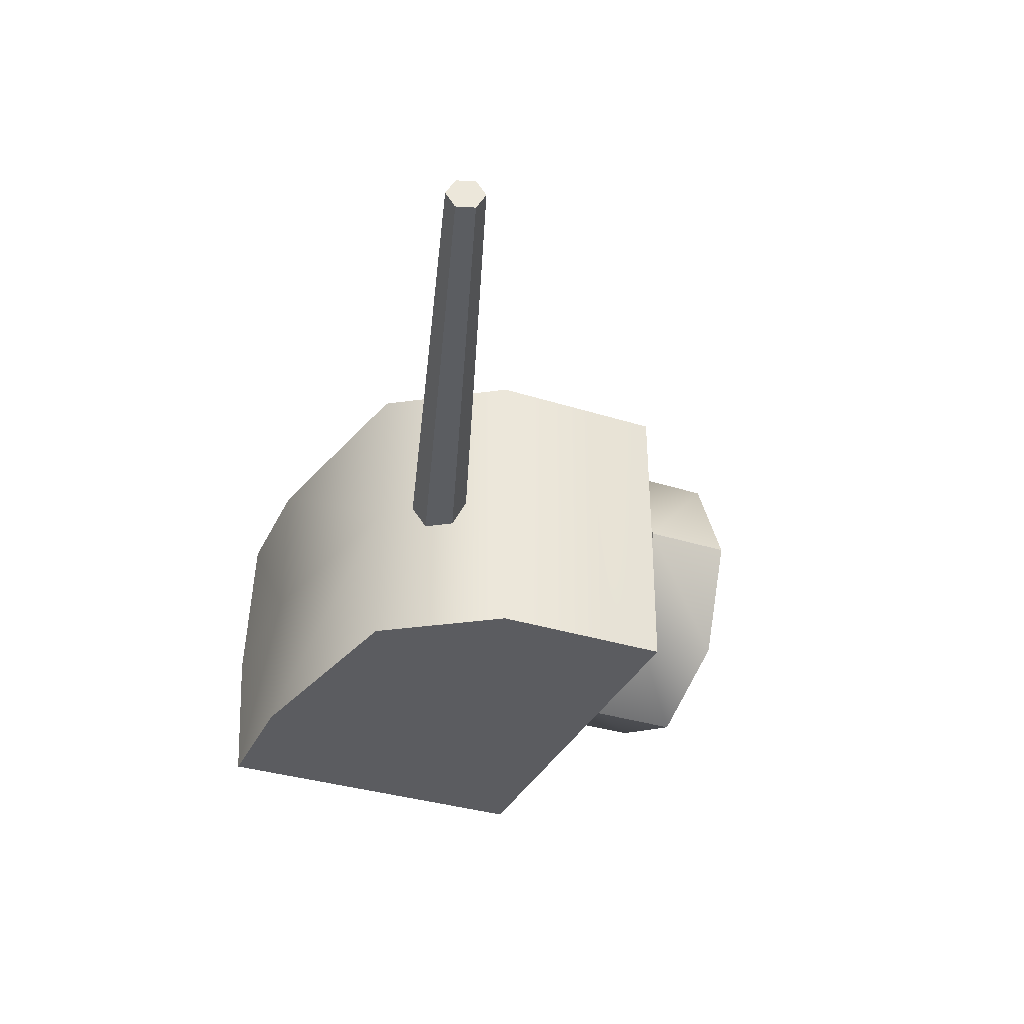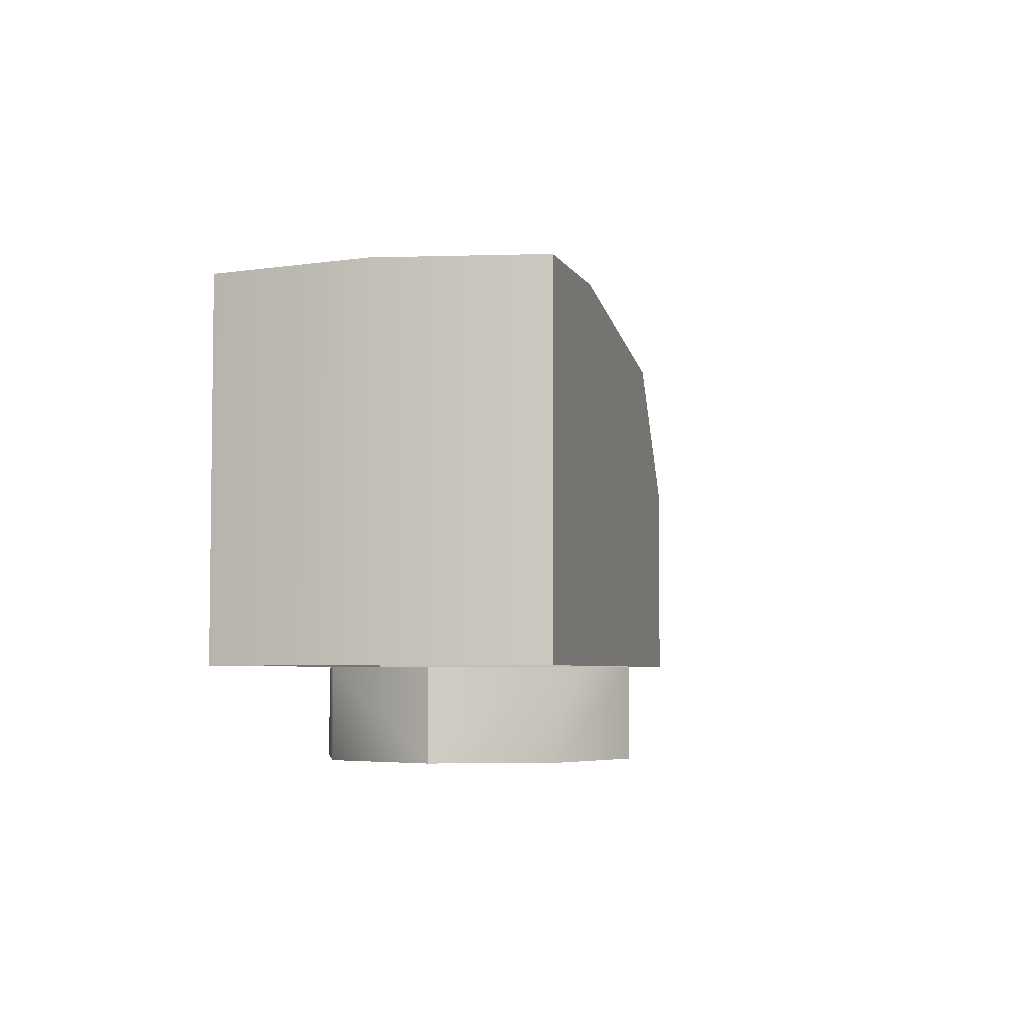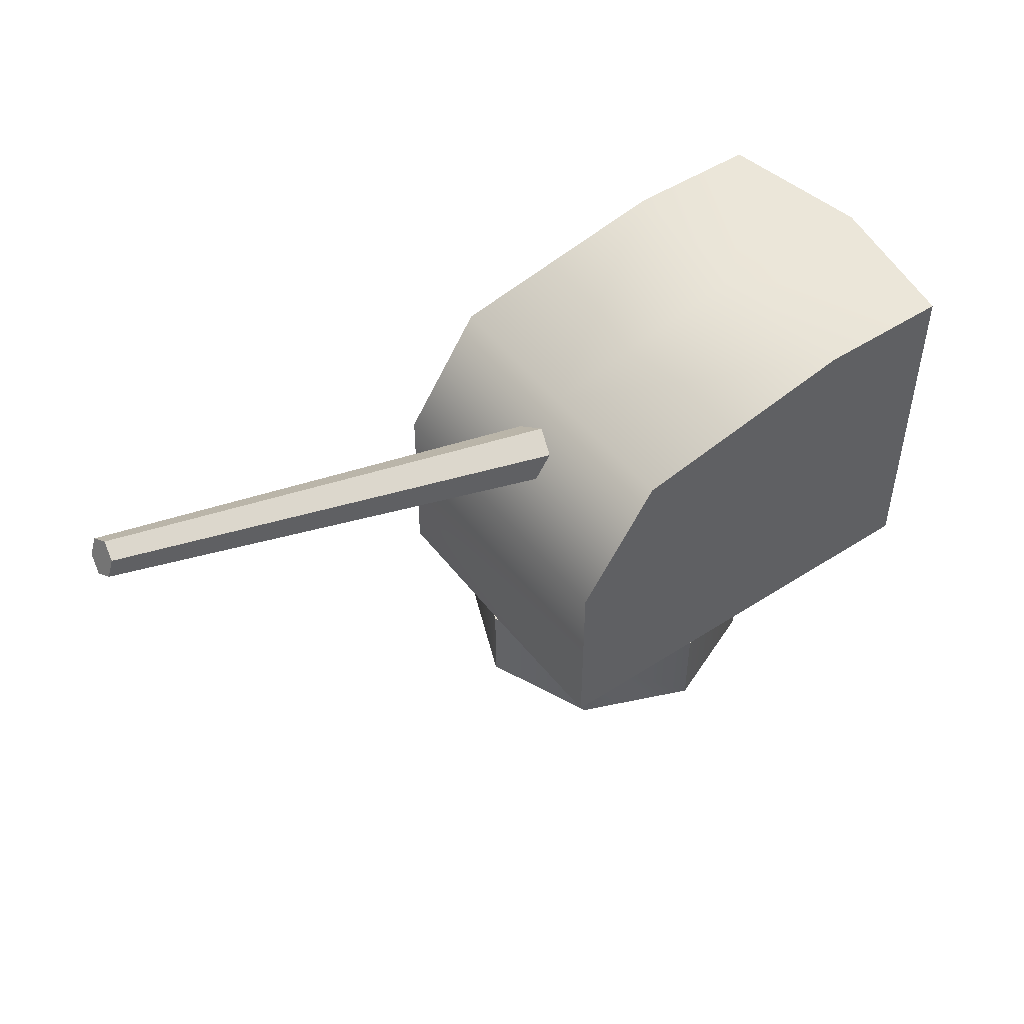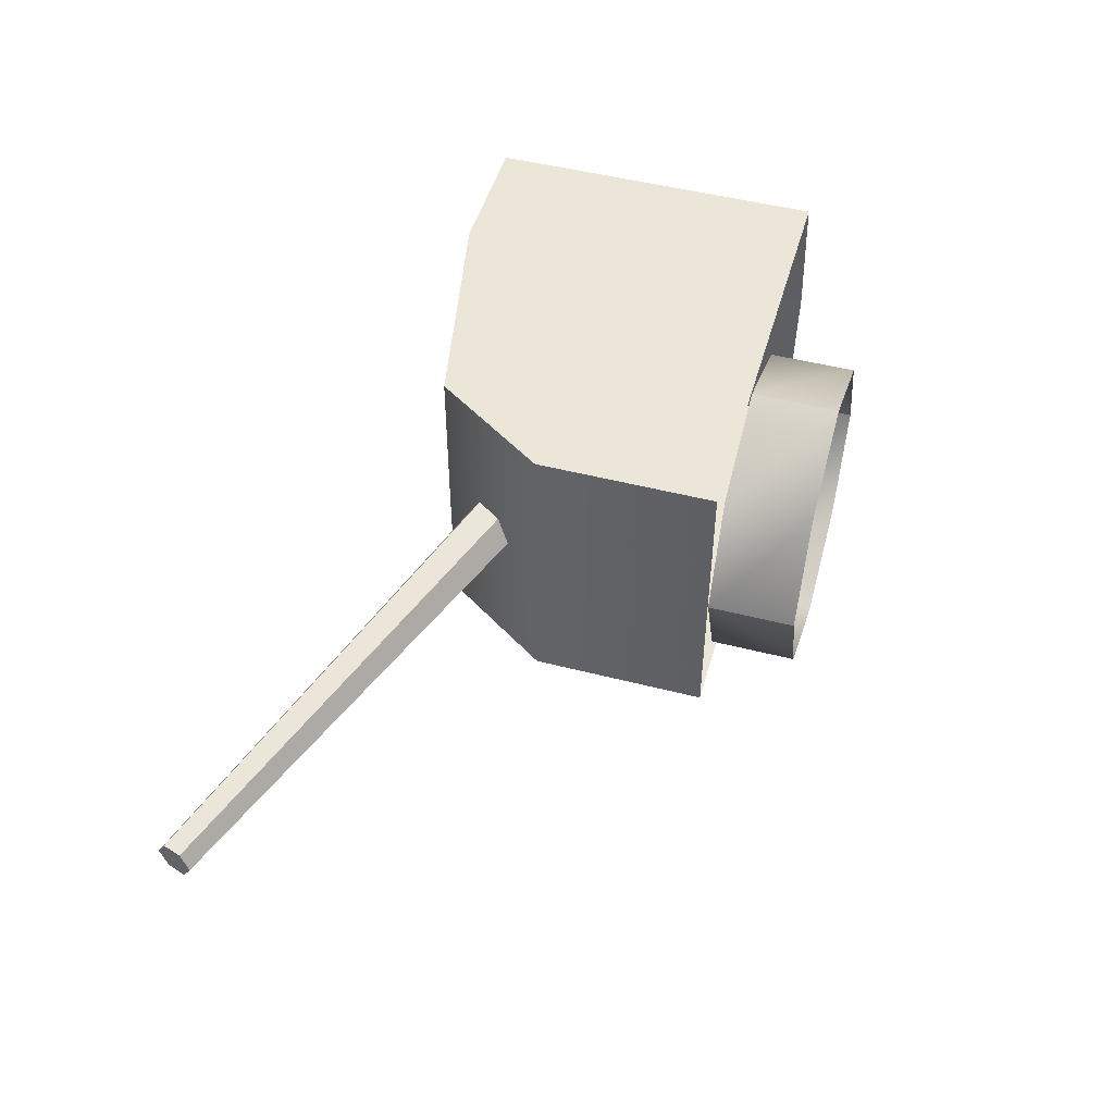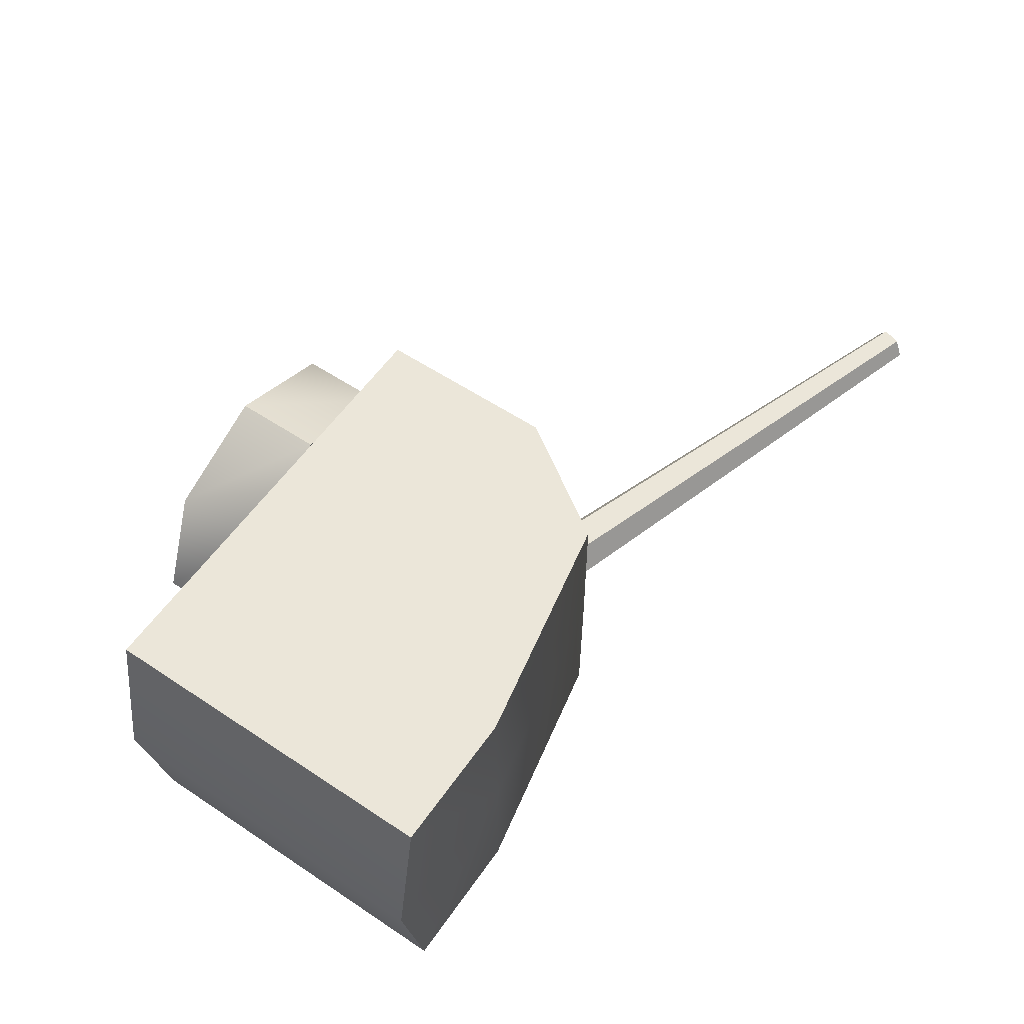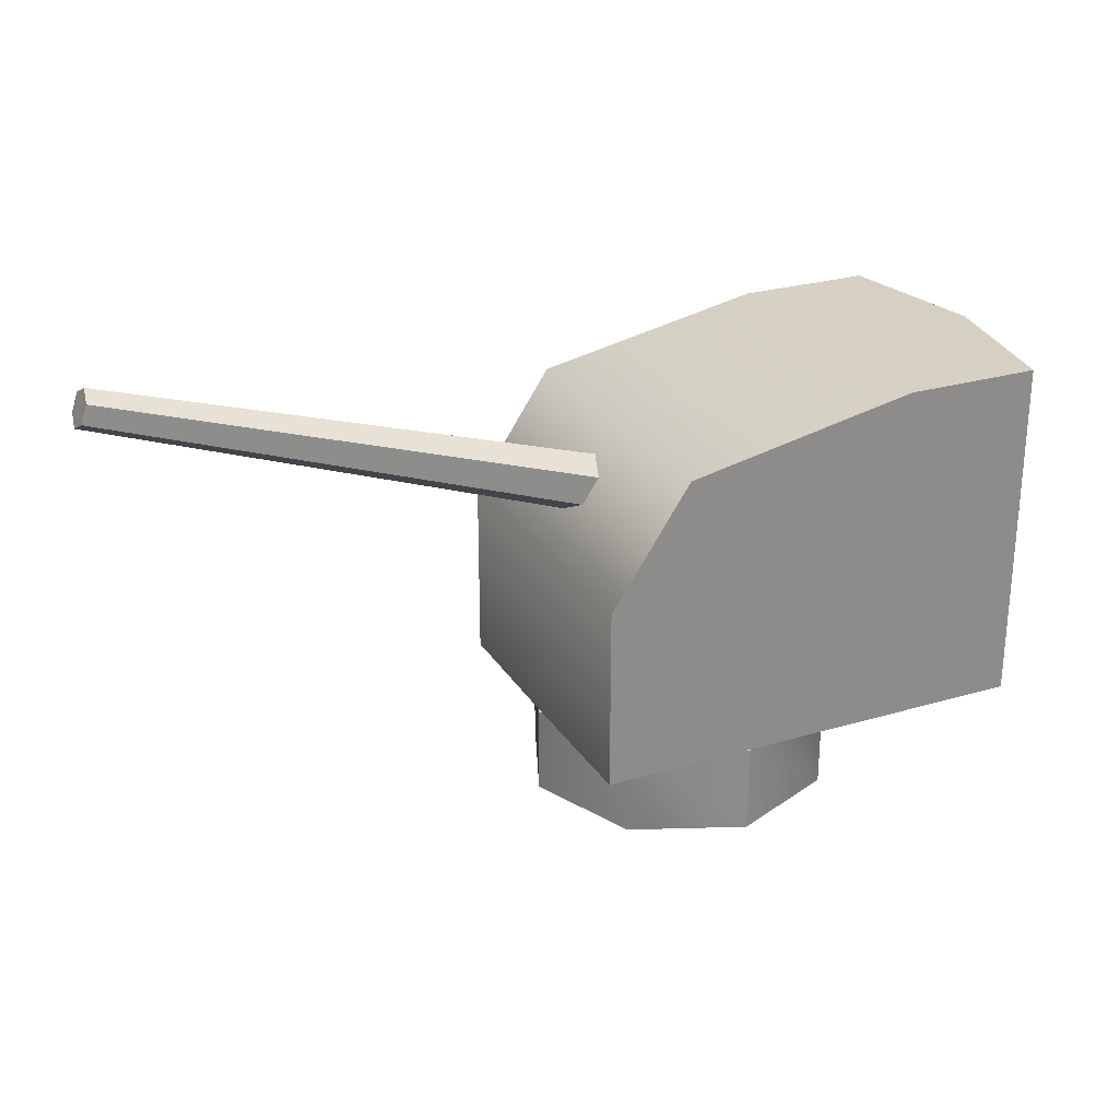
<metadata>
{"format":"obj","ext":"obj","renderer":"f3d","projection":"perspective","resolution":1024,"background":"white","views":[{"elev":-34.5,"azim":-113.0,"up":"+Z"},{"elev":-4.7,"azim":105.6,"up":"+Y"},{"elev":48.4,"azim":-35.9,"up":"+Y"},{"elev":49.0,"azim":-74.1,"up":"+Z"},{"elev":57.6,"azim":124.6,"up":"+Z"},{"elev":26.1,"azim":-25.1,"up":"+Y"}]}
</metadata>
<code>
v -22.37 2.401 22.28
v -22.37 -23.7 22.28
v -22.5 -23.7 -2.278e-06
v -22.5 2.401 -2.278e-06
v -22.37 2.401 22.28
v -11.16 19.37 4.264e-07
v -11.16 19.37 4.264e-07
v -11.03 19.37 22.28
v 22.32 26.09 22.28
v 22.19 26.09 3.213e-07
v 42.02 26.09 22.28
v 46.07 26.09 -2.042e-06
v 22.32 26.09 22.28
v 42.02 26.09 22.28
v 42.02 -23.7 22.28
v -11.03 19.37 22.28
v -22.37 2.401 22.28
v -22.37 -23.7 22.28
v -22.37 2.401 22.28
v 46.07 26.09 -2.042e-06
v 46.07 -23.7 -2.042e-06
v 42.02 -23.7 22.28
v 42.02 26.09 22.28
v -84.54 32.68 2.327
v -5.091 5.262 3.903
v -5.803 3.124 1.704e-06
v -84.96 31.4 -9.112e-06
v -83.69 35.22 2.327
v -3.668 9.538 3.903
v -5.091 5.262 3.903
v -84.54 32.68 2.327
v -83.27 36.5 -8.708e-06
v -2.956 11.68 2.383e-06
v -3.668 9.538 3.903
v -83.69 35.22 2.327
v -83.69 35.22 2.327
v -84.54 32.68 2.327
v -84.96 31.4 -9.112e-06
v -83.27 36.5 -8.708e-06
v -22.37 2.401 -22.28
v -22.5 2.401 -2.278e-06
v -22.5 -23.7 -2.278e-06
v -22.37 -23.7 -22.28
v -11.16 19.37 4.264e-07
v -22.37 2.401 -22.28
v -11.03 19.37 -22.28
v -11.16 19.37 4.264e-07
v 22.32 26.09 -22.28
v 22.19 26.09 3.213e-07
v 42.02 26.09 -22.28
v 46.07 26.09 -2.042e-06
v 42.02 26.09 -22.28
v 22.32 26.09 -22.28
v 42.02 -23.7 -22.28
v -11.03 19.37 -22.28
v -22.37 2.401 -22.28
v -22.37 2.401 -22.28
v -22.37 -23.7 -22.28
v 46.07 26.09 -2.042e-06
v 42.02 26.09 -22.28
v 42.02 -23.7 -22.28
v 46.07 -23.7 -2.042e-06
v -84.54 32.68 -2.327
v -84.96 31.4 -9.112e-06
v -5.803 3.124 1.704e-06
v -5.091 5.262 -3.903
v -83.69 35.22 -2.327
v -84.54 32.68 -2.327
v -5.091 5.262 -3.903
v -3.668 9.538 -3.903
v -83.27 36.5 -8.708e-06
v -83.69 35.22 -2.327
v -3.668 9.538 -3.903
v -2.956 11.68 2.383e-06
v -83.69 35.22 -2.327
v -83.27 36.5 -8.708e-06
v -84.96 31.4 -9.112e-06
v -84.54 32.68 -2.327
v 15.33 -23.81 15.78
v 21.87 -23.81 2.44e-07
v 21.87 -36.5 2.44e-07
v 15.33 -36.5 15.78
v -0.4469 -23.81 22.31
v -0.4469 -36.5 22.31
v -16.23 -23.81 15.78
v -0.4469 -23.81 22.31
v -0.4469 -36.5 22.31
v -16.23 -36.5 15.78
v -22.76 -23.81 -2.339e-06
v -22.76 -36.5 -2.339e-06
v -0.4469 -23.81 22.31
v -16.23 -23.81 15.78
v -22.76 -23.81 -2.339e-06
v 15.33 -23.81 15.78
v 21.87 -23.81 2.44e-07
v 15.33 -23.81 -15.78
v 15.33 -36.5 -15.78
v 21.87 -36.5 2.44e-07
v 21.87 -23.81 2.44e-07
v -0.4469 -23.81 -22.31
v -0.4469 -36.5 -22.31
v -16.23 -23.81 -15.78
v -16.23 -36.5 -15.78
v -0.4469 -36.5 -22.31
v -0.4469 -23.81 -22.31
v -22.76 -23.81 -2.339e-06
v -22.76 -36.5 -2.339e-06
v -22.76 -23.81 -2.339e-06
v -16.23 -23.81 -15.78
v -0.4469 -23.81 -22.31
v 15.33 -23.81 -15.78
v 21.87 -23.81 2.44e-07
g artillery1
f 3 2 1
f 1 4 3
f 6 4 5
f 5 8 7
f 7 8 9
f 9 10 7
f 10 9 11
f 11 12 10
f 15 14 13
f 15 13 16
f 15 16 17
f 19 18 15
f 22 21 20
f 20 23 22
f 26 25 24
f 24 27 26
f 30 29 28
f 28 31 30
f 34 33 32
f 32 35 34
f 38 37 36
f 36 39 38
f 42 41 40
f 40 43 42
f 45 41 44
f 47 46 45
f 48 46 47
f 47 49 48
f 50 48 49
f 49 51 50
f 54 53 52
f 54 55 53
f 56 55 54
f 54 58 57
f 61 60 59
f 59 62 61
f 65 64 63
f 63 66 65
f 69 68 67
f 67 70 69
f 73 72 71
f 71 74 73
f 77 76 75
f 75 78 77
f 81 80 79
f 79 82 81
f 82 79 83
f 83 84 82
f 87 86 85
f 85 88 87
f 88 85 89
f 89 90 88
f 93 92 91
f 93 91 94
f 95 93 94
f 98 97 96
f 96 99 98
f 100 96 97
f 97 101 100
f 104 103 102
f 102 105 104
f 106 102 103
f 103 107 106
f 110 109 108
f 111 110 108
f 112 111 108

</code>
